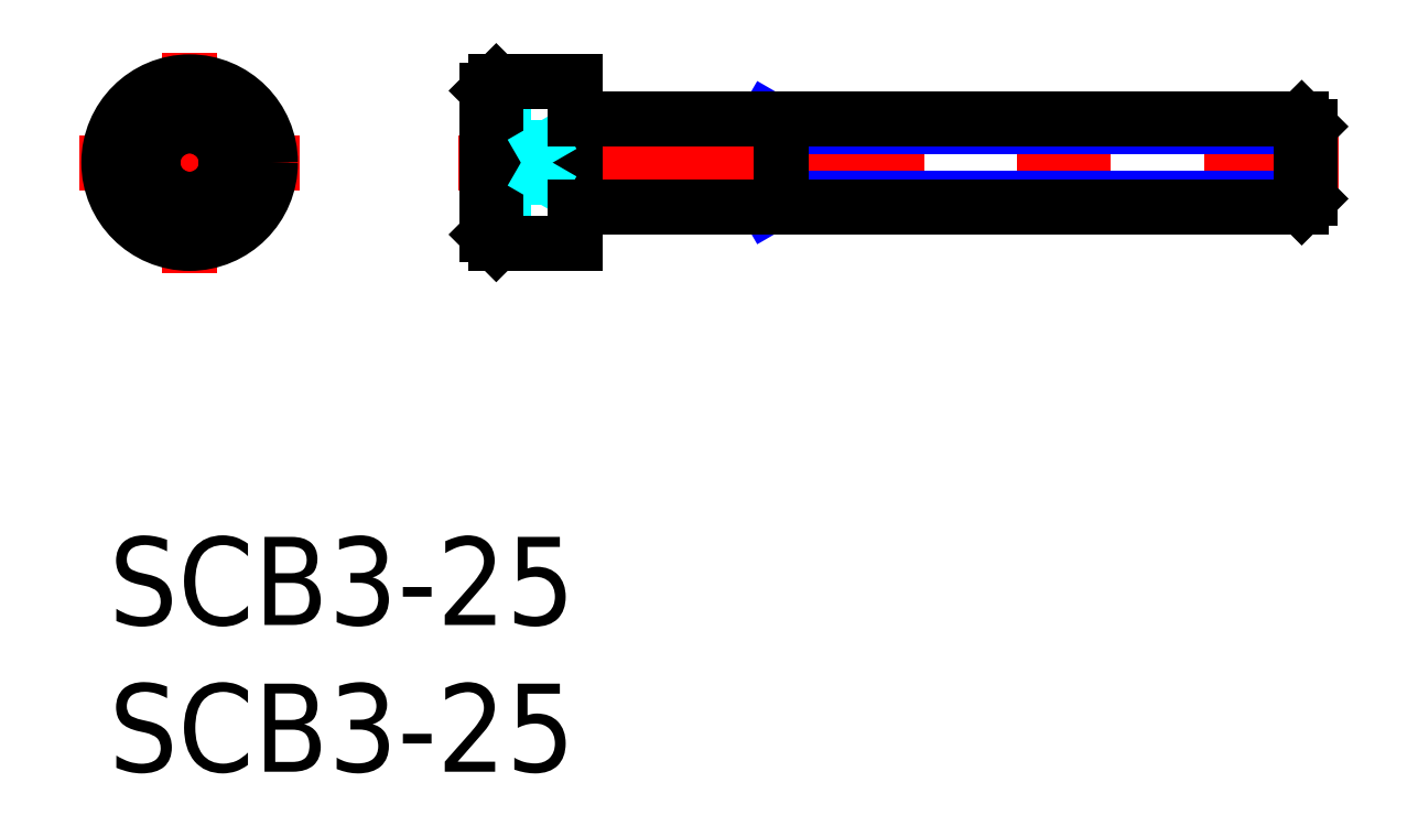
<metadata>
{"format":"dxf","ext":"dxf","renderer":"ezdxf+matplotlib","layout":"modelspace","background":"white","min_lineweight":24,"dpi":150}
</metadata>
<code>
0
SECTION
2
ENTITIES
0
INSERT
8
MSM_CONTINUOUS
2
*U9
10
0
20
0
30
0
0
INSERT
8
MSM_CONTINUOUS
2
*U10
10
0
20
0
30
0
0
LINE
8
MSM_CENTER
10
-1
20
12.75
30
0
11
6.5
21
12.75
31
0
0
LINE
8
MSM_CENTER
10
2.75
20
9
30
0
11
2.75
21
16.5
31
0
0
CIRCLE
8
MSM_CONTINUOUS
10
2.75
20
12.75
30
0
40
2.75
0
CIRCLE
8
MSM_CONTINUOUS
10
2.75
20
12.75
30
0
40
2.45
0
LINE
8
MSM_CONTINUOUS
10
2.75
20
11.31
30
0
11
1.5
21
12.03
31
0
0
LINE
8
MSM_CONTINUOUS
10
1.5
20
12.03
30
0
11
1.5
21
13.47
31
0
0
LINE
8
MSM_CONTINUOUS
10
1.5
20
13.47
30
0
11
2.75
21
14.19
31
0
0
LINE
8
MSM_CONTINUOUS
10
2.75
20
14.19
30
0
11
4
21
13.47
31
0
0
LINE
8
MSM_CONTINUOUS
10
4
20
13.47
30
0
11
4
21
12.03
31
0
0
LINE
8
MSM_CONTINUOUS
10
4
20
12.03
30
0
11
2.75
21
11.31
31
0
0
CIRCLE
8
MSM_CONTINUOUS
10
2.75
20
12.75
30
0
40
1.25
0
LINE
8
MSM_DASHED
10
14.39
20
14.19
30
0
11
12.89
21
14.19
31
0
0
LINE
8
MSM_DASHED
10
14.39
20
11.31
30
0
11
12.89
21
11.31
31
0
0
LINE
8
MSM_DASHED
10
14.39
20
14.19
30
0
11
14.39
21
11.31
31
0
0
LINE
8
MSM_DASHED
10
14.39
20
13.47
30
0
11
12.89
21
13.47
31
0
0
LINE
8
MSM_DASHED
10
14.39
20
12.03
30
0
11
12.89
21
12.03
31
0
0
LINE
8
MSM_CENTER
10
11.89
20
12.75
30
0
11
41.89
21
12.75
31
0
0
LINE
8
MSM_CONTINUOUS
10
12.89
20
10.3
30
0
11
13.19
21
10
31
0
0
LINE
8
MSM_CONTINUOUS
10
13.19
20
15.5
30
0
11
12.89
21
15.2
31
0
0
LINE
8
MSM_CONTINUOUS
10
12.89
20
15.2
30
0
11
12.89
21
10.3
31
0
0
LINE
8
MSM_CONTINUOUS
10
13.19
20
10
30
0
11
15.89
21
10
31
0
0
LINE
8
MSM_CONTINUOUS
10
15.89
20
15.5
30
0
11
13.19
21
15.5
31
0
0
LINE
8
MSM_CONTINUOUS
10
15.89
20
15.5
30
0
11
15.89
21
10
31
0
0
LINE
8
MSM_CONTINUOUS
10
13.19
20
15.5
30
0
11
13.19
21
10
31
0
0
LINE
8
MSM_DASHED
10
15.11
20
12.75
30
0
11
14.39
21
14
31
0
0
LINE
8
MSM_DASHED
10
15.11
20
12.75
30
0
11
14.39
21
11.5
31
0
0
LINE
8
MSM_NARROW
10
22.42
20
11.25
30
0
11
22.89
21
11.52
31
0
0
LINE
8
MSM_NARROW
10
22.89
20
13.98
30
0
11
40.89
21
13.98
31
0
0
LINE
8
MSM_NARROW
10
22.89
20
11.52
30
0
11
40.89
21
11.52
31
0
0
LINE
8
MSM_NARROW
10
22.42
20
14.25
30
0
11
22.89
21
13.98
31
0
0
LINE
8
MSM_CONTINUOUS
10
22.89
20
14.25
30
0
11
22.89
21
11.25
31
0
0
LINE
8
MSM_CONTINUOUS
10
15.89
20
14.25
30
0
11
40.62
21
14.25
31
0
0
LINE
8
MSM_CONTINUOUS
10
15.89
20
11.25
30
0
11
40.62
21
11.25
31
0
0
LINE
8
MSM_CONTINUOUS
10
40.89
20
11.52
30
0
11
40.62
21
11.25
31
0
0
LINE
8
MSM_CONTINUOUS
10
40.62
20
11.25
30
0
11
40.62
21
14.25
31
0
0
LINE
8
MSM_CONTINUOUS
10
40.62
20
14.25
30
0
11
40.89
21
13.98
31
0
0
LINE
8
MSM_CONTINUOUS
10
40.89
20
13.98
30
0
11
40.89
21
11.52
31
0
0
ENDSEC
0
EOF

</code>
